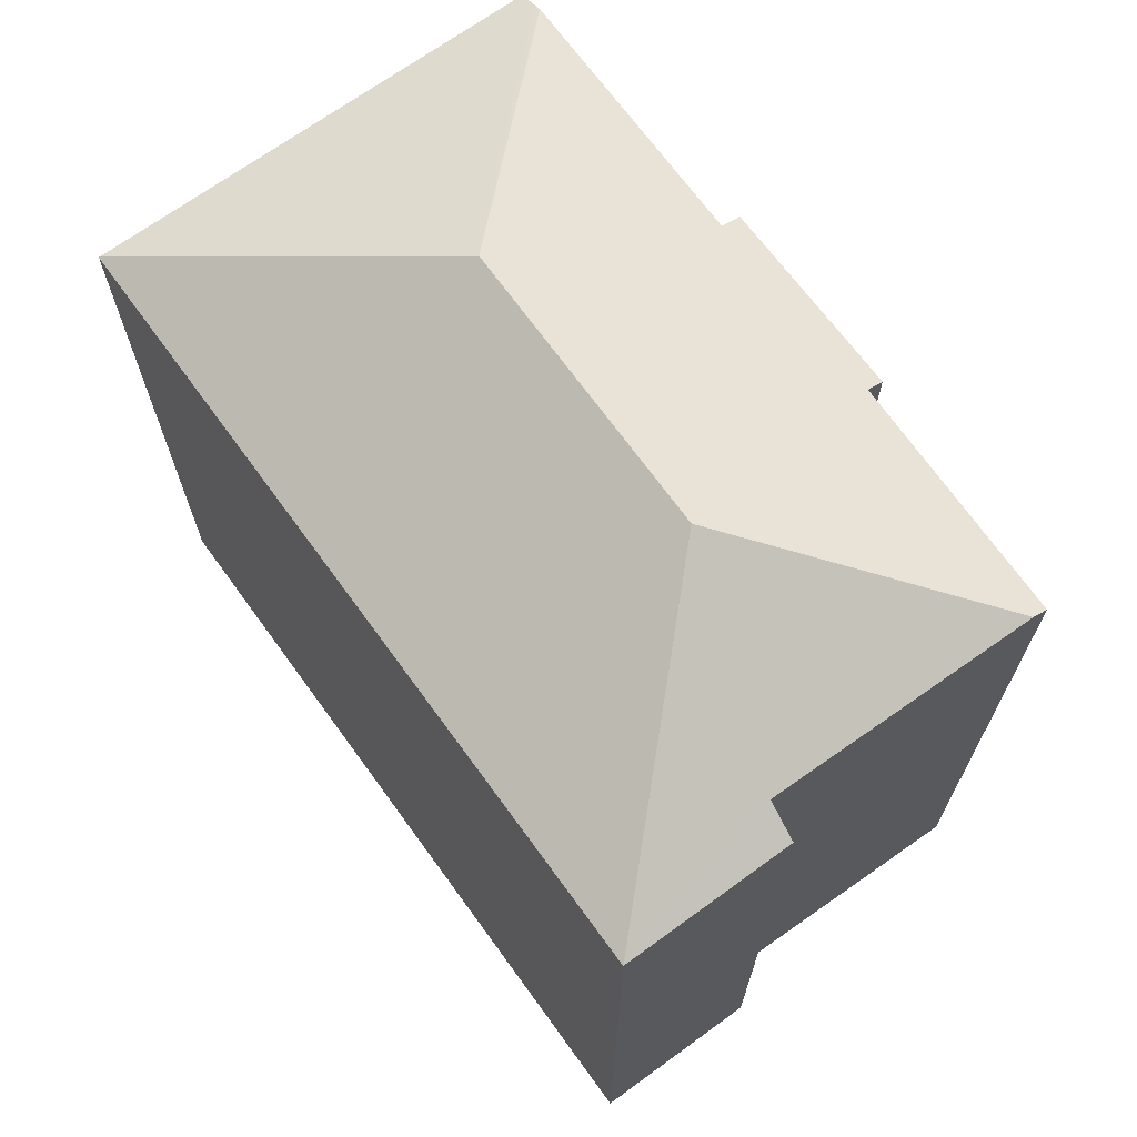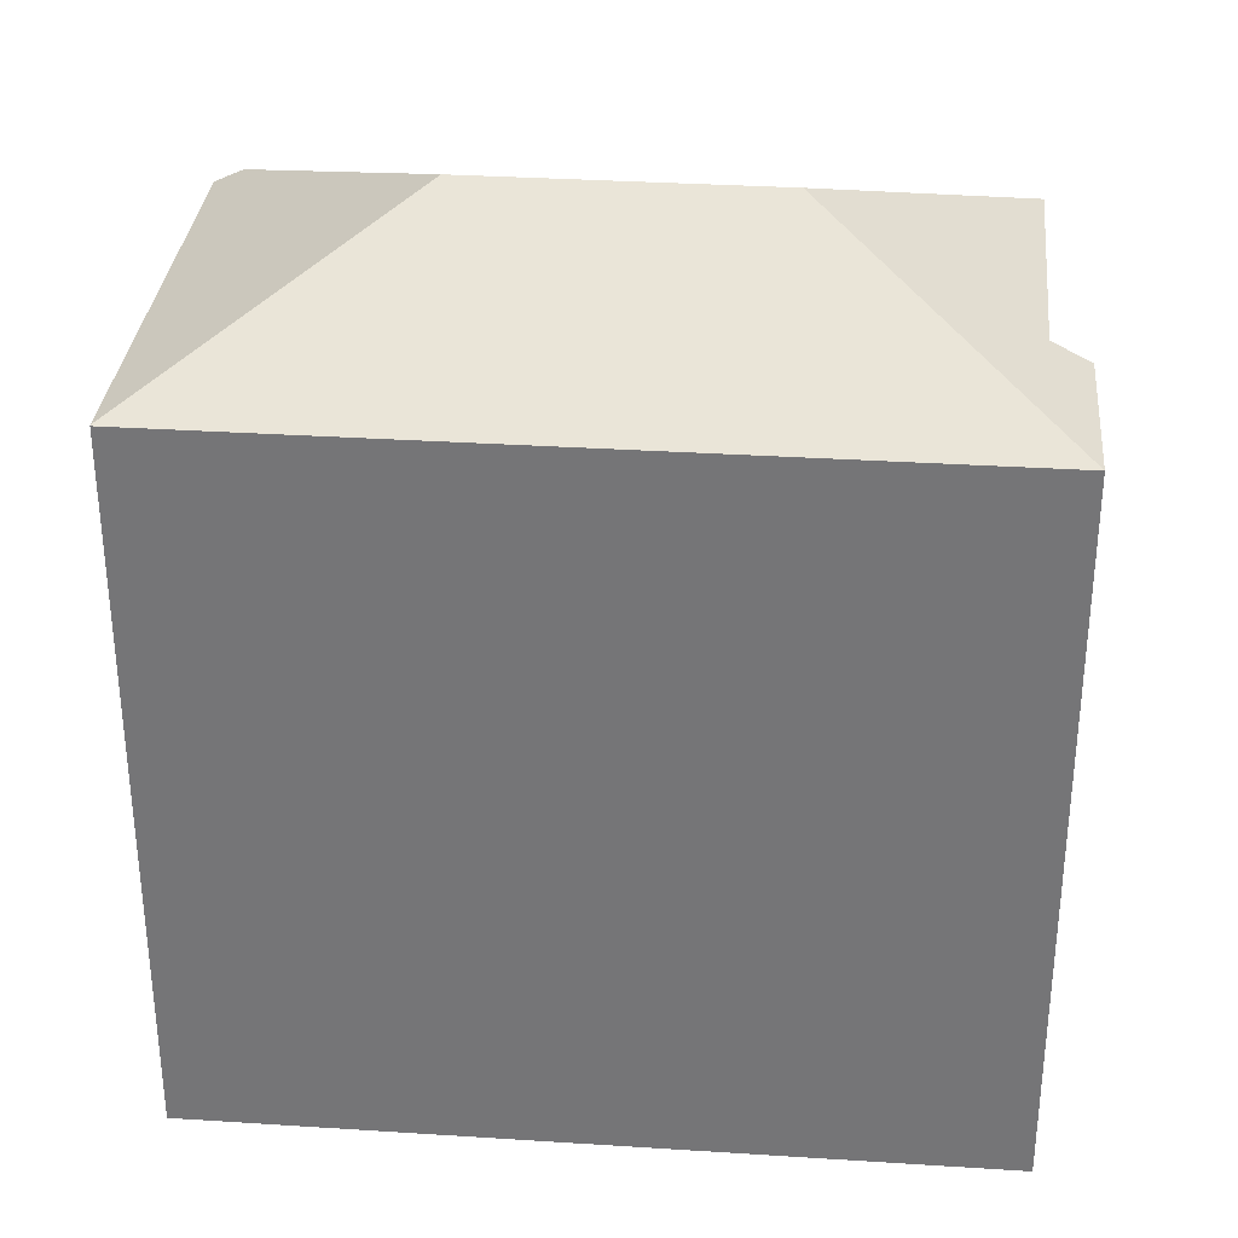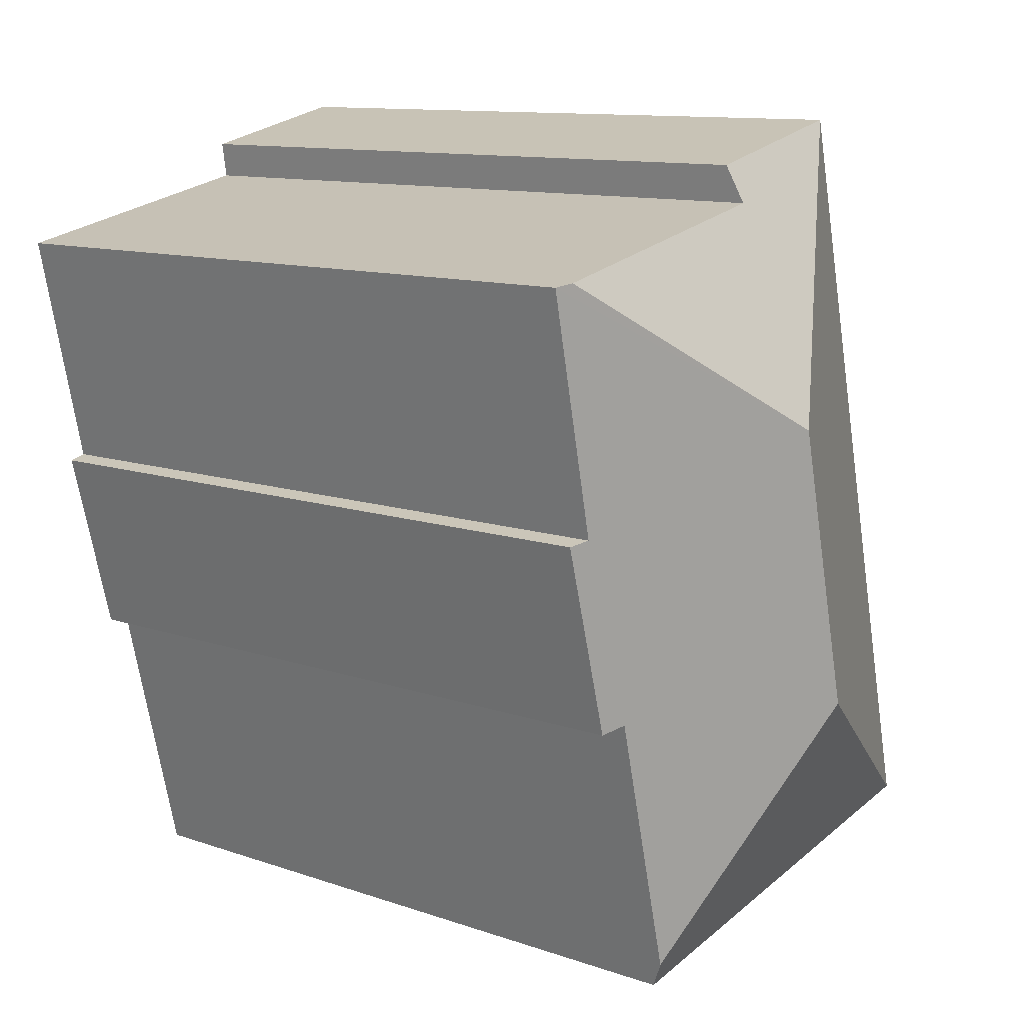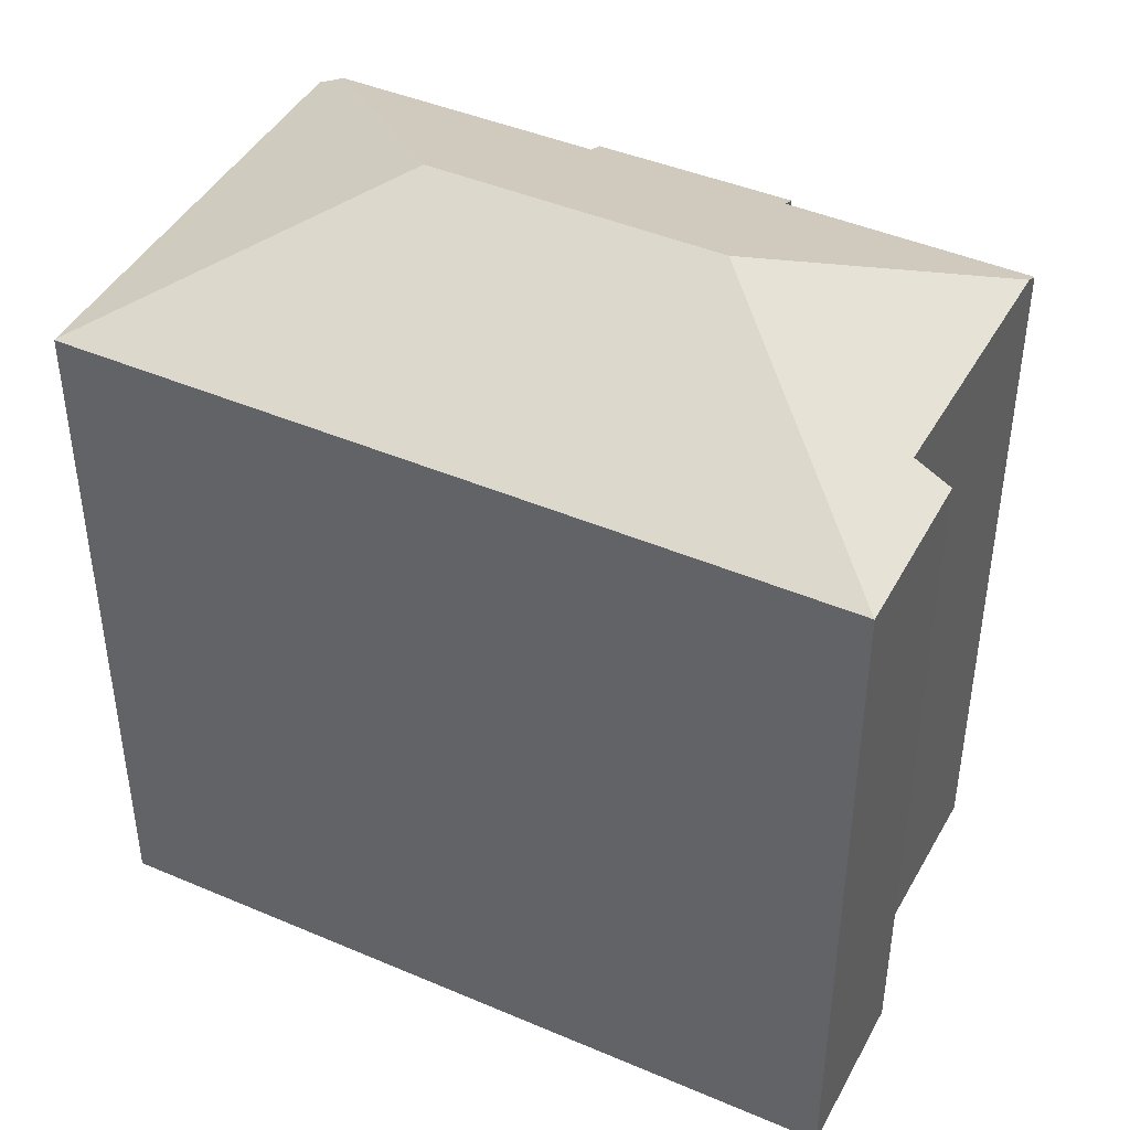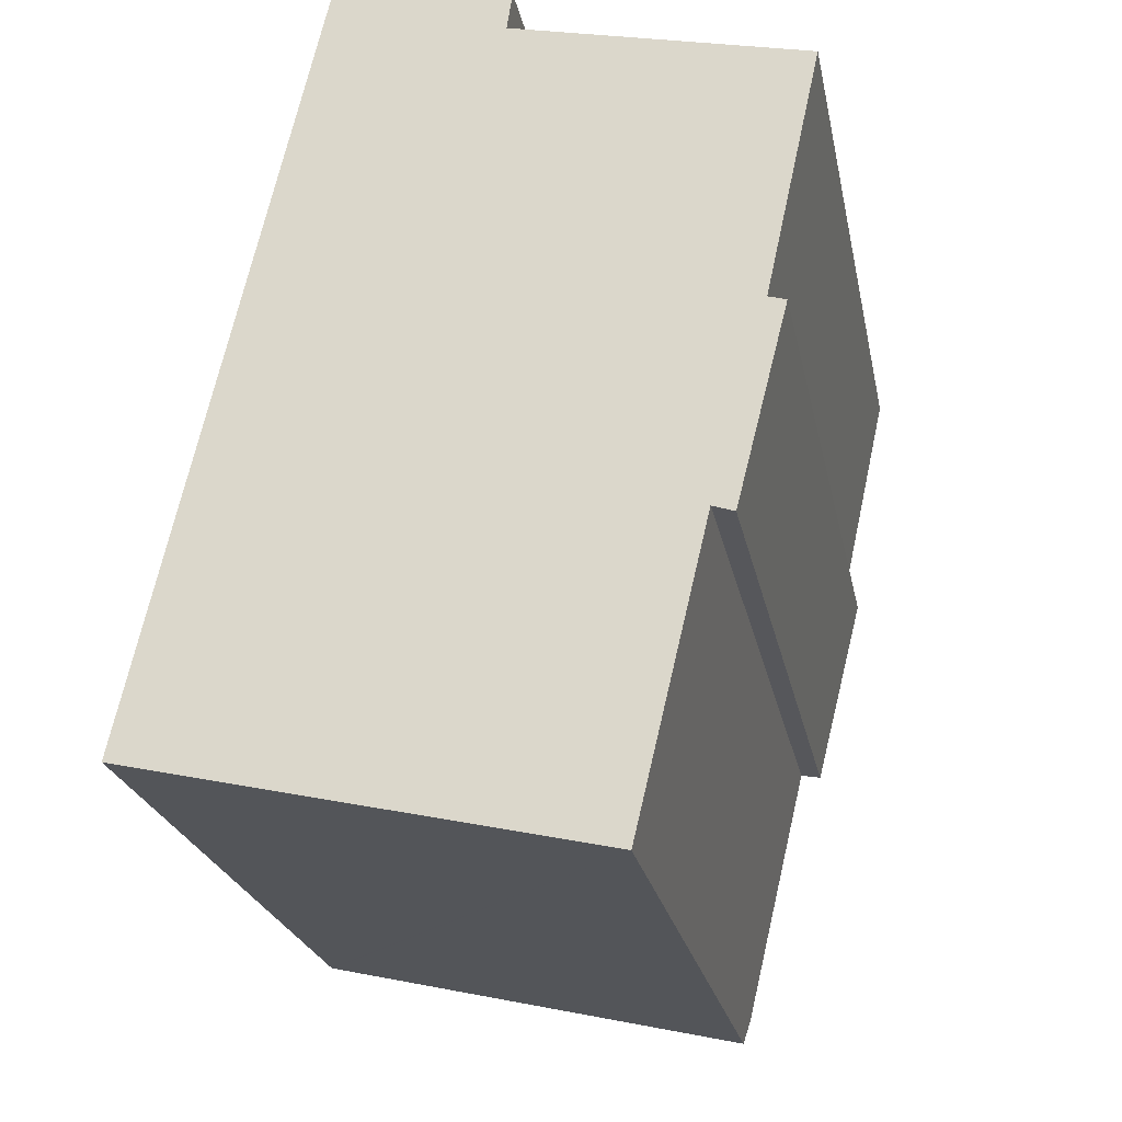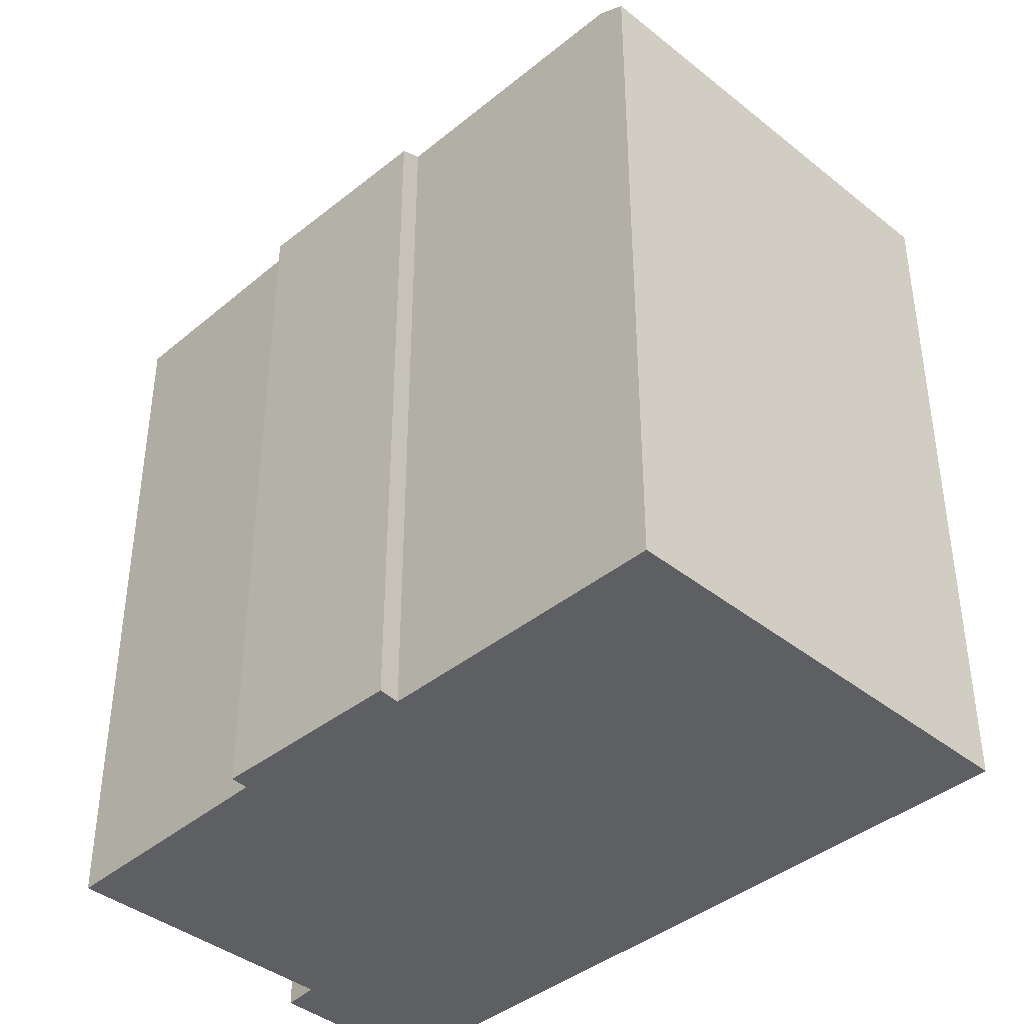
<metadata>
{"format":"obj","ext":"obj","renderer":"f3d","projection":"perspective","resolution":1024,"background":"white","views":[{"elev":70.1,"azim":-22.9,"up":"+Y"},{"elev":32.8,"azim":-71.8,"up":"+Y"},{"elev":11.4,"azim":130.0,"up":"+Z"},{"elev":43.7,"azim":-50.2,"up":"+Y"},{"elev":-22.9,"azim":10.8,"up":"+Z"},{"elev":-40.5,"azim":148.3,"up":"+Y"}]}
</metadata>
<code>
v  7.836 22.28 4.906
v  13.86 19.58 5.135
v  12.17 19.59 -1.982
v  9.636 22.28 12.65
v  15.29 19.47 10.27
v  15.75 19.25 10.14
v  16.7 19.51 16.74
v  16.28 19.71 16.83
v  14.43 19.3 4.947
v  12.12 19.49 -2.205
v  11.99 19.24 -2.714
v  4.271 19.26 -0.967
v  0.028 19.26 -0.006
v  2.942 19.26 -0.666
v  4.271 19.25 18.37
v  0 19.25 1.179e-15
v  4.748 19.25 20.42
v  9.262 19.27 19.36
v  9.222 19.4 19.09
v  9.117 19.73 18.38
v  16.14 19.71 16.86
v  11.99 1.662e-16 -2.714
v  12.17 1.214e-16 -1.982
v  13.86 -3.144e-16 5.135
v  12.12 1.35e-16 -2.205
v  9.117 -1.125e-15 18.38
v  9.262 -1.186e-15 19.36
v  9.222 -1.169e-15 19.09
v  16.7 -1.025e-15 16.74
v  15.29 -6.289e-16 10.27
v  14.43 -3.029e-16 4.947
v  15.75 -6.21e-16 10.14
v  0.028 3.674e-19 -0.006
v  0 0 0
v  4.271 5.921e-17 -0.967
v  2.942 4.078e-17 -0.666
v  4.271 -1.125e-15 18.37
v  4.748 -1.25e-15 20.42
v  16.28 -1.031e-15 16.83
v  16.14 -1.032e-15 16.86
g defaultobject
f 1 2 3
f 2 1 4
f 2 4 5
f 2 5 6
f 5 4 7
f 7 4 8
f 6 9 2
f 10 1 3
f 1 10 11
f 1 11 12
f 1 12 13
f 13 12 14
f 15 13 16
f 13 15 1
f 1 15 4
f 4 15 17
f 18 19 17
f 20 17 19
f 4 17 20
f 21 4 20
f 8 4 21
f 2 10 3
f 10 2 11
f 11 2 22
f 22 2 23
f 23 2 24
f 22 23 25
f 19 26 20
f 26 19 18
f 26 18 27
f 26 27 28
f 29 5 7
f 5 29 30
f 6 31 9
f 31 6 32
f 22 12 11
f 12 22 14
f 14 22 13
f 13 22 16
f 16 22 33
f 16 33 34
f 33 22 35
f 33 35 36
f 9 24 2
f 24 9 31
f 34 15 16
f 15 34 17
f 17 34 37
f 17 37 38
f 17 27 18
f 27 17 38
f 26 21 20
f 21 26 8
f 8 26 7
f 7 26 39
f 7 39 29
f 39 26 40
f 30 6 5
f 6 30 32
f 37 27 38
f 27 37 34
f 27 34 28
f 28 34 26
f 26 34 40
f 40 34 39
f 39 34 29
f 29 34 30
f 30 34 32
f 32 34 24
f 24 34 23
f 23 34 33
f 23 33 36
f 23 36 35
f 23 35 22
f 23 22 25
f 31 32 24

</code>
